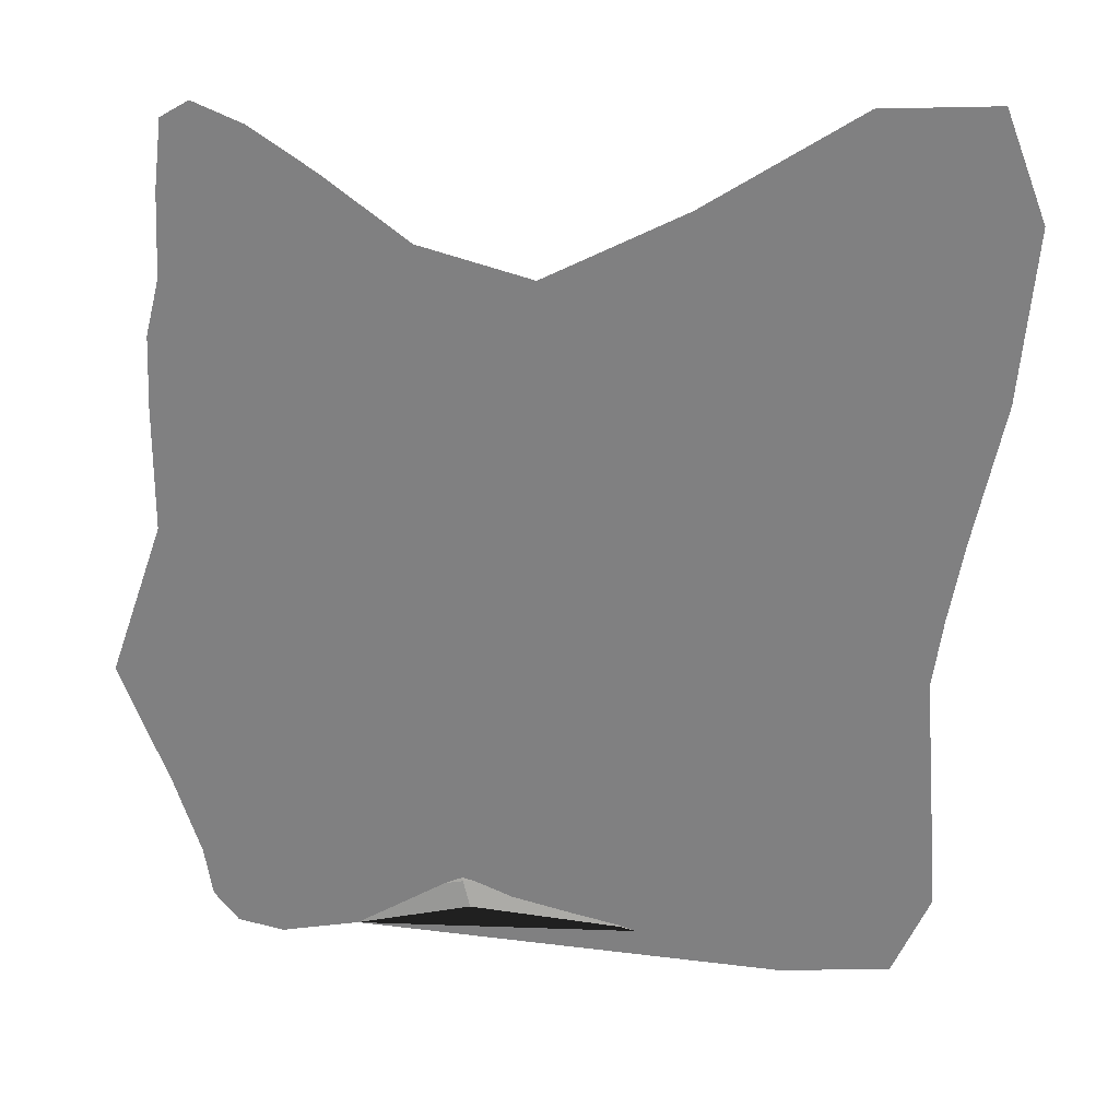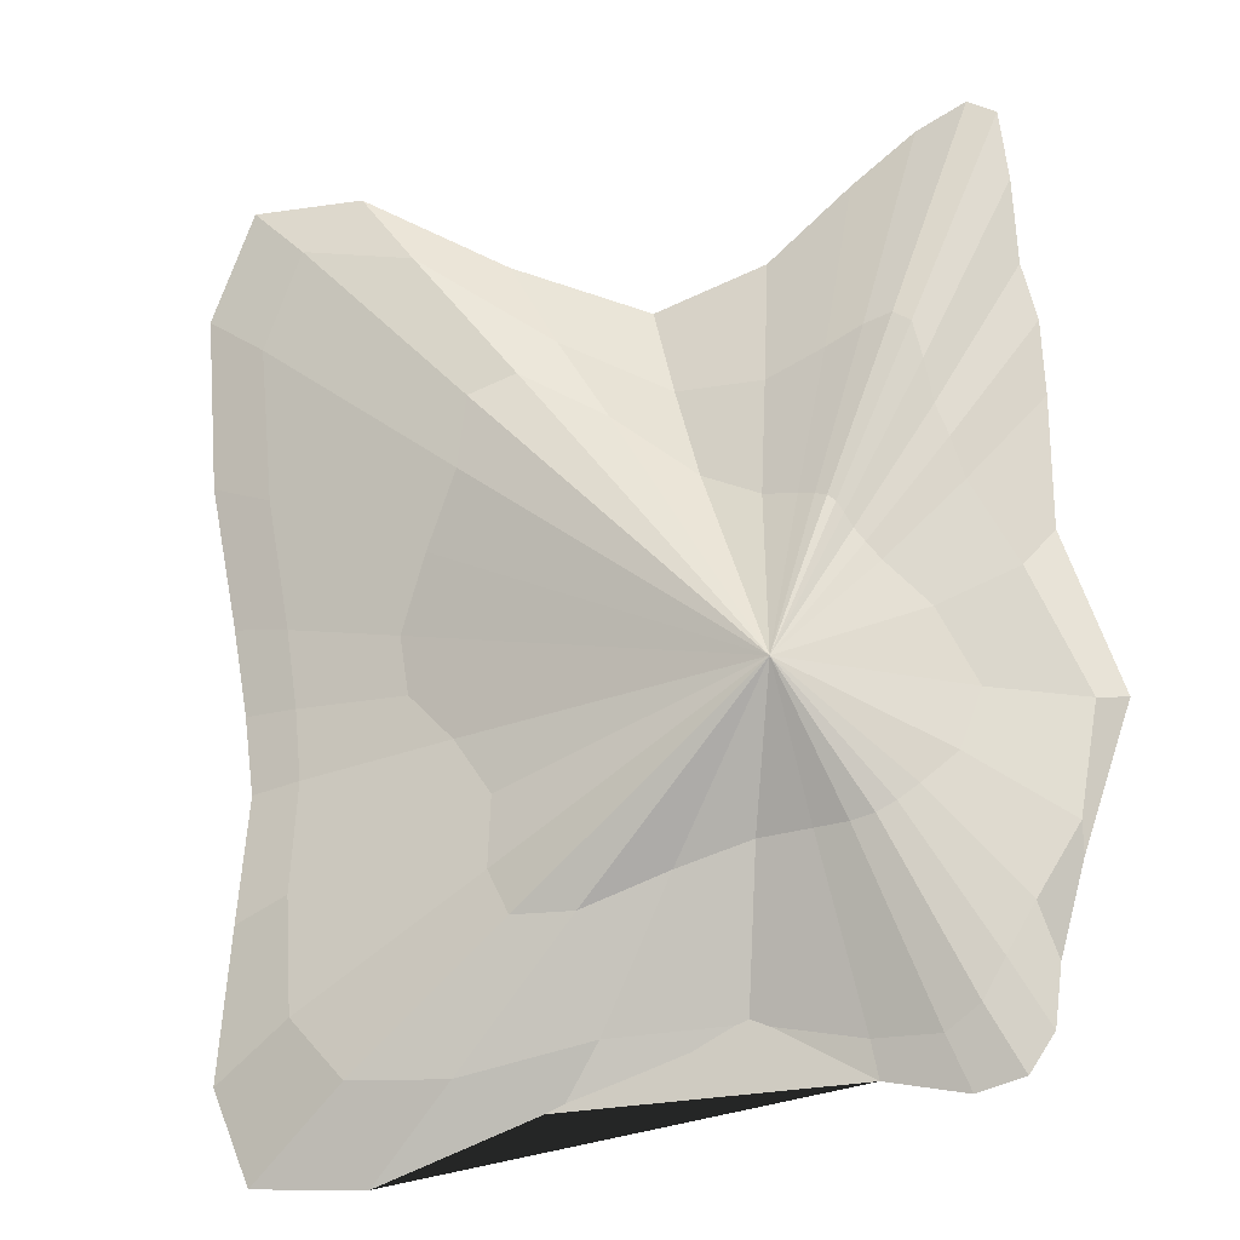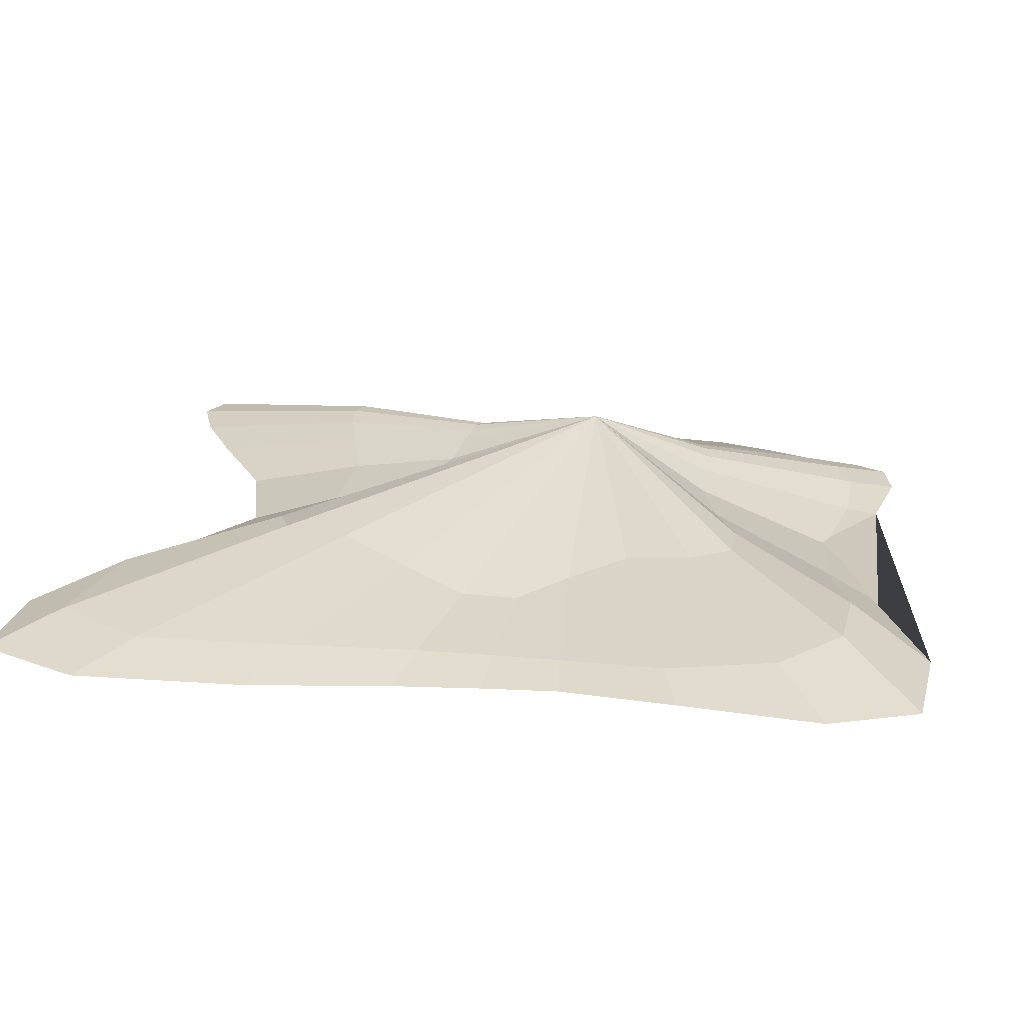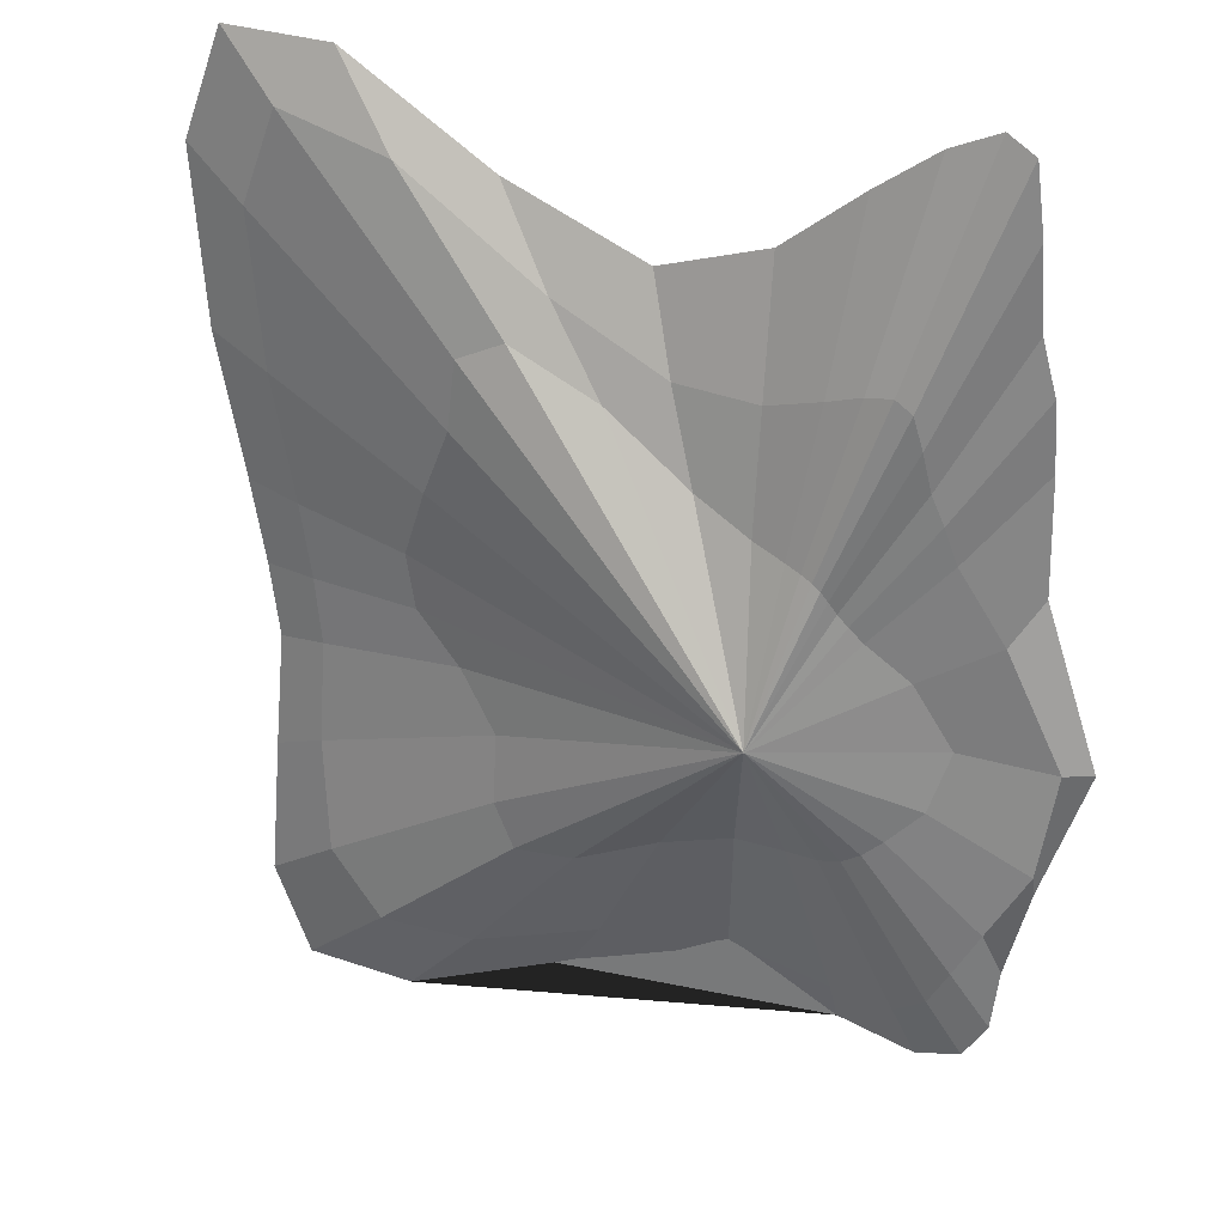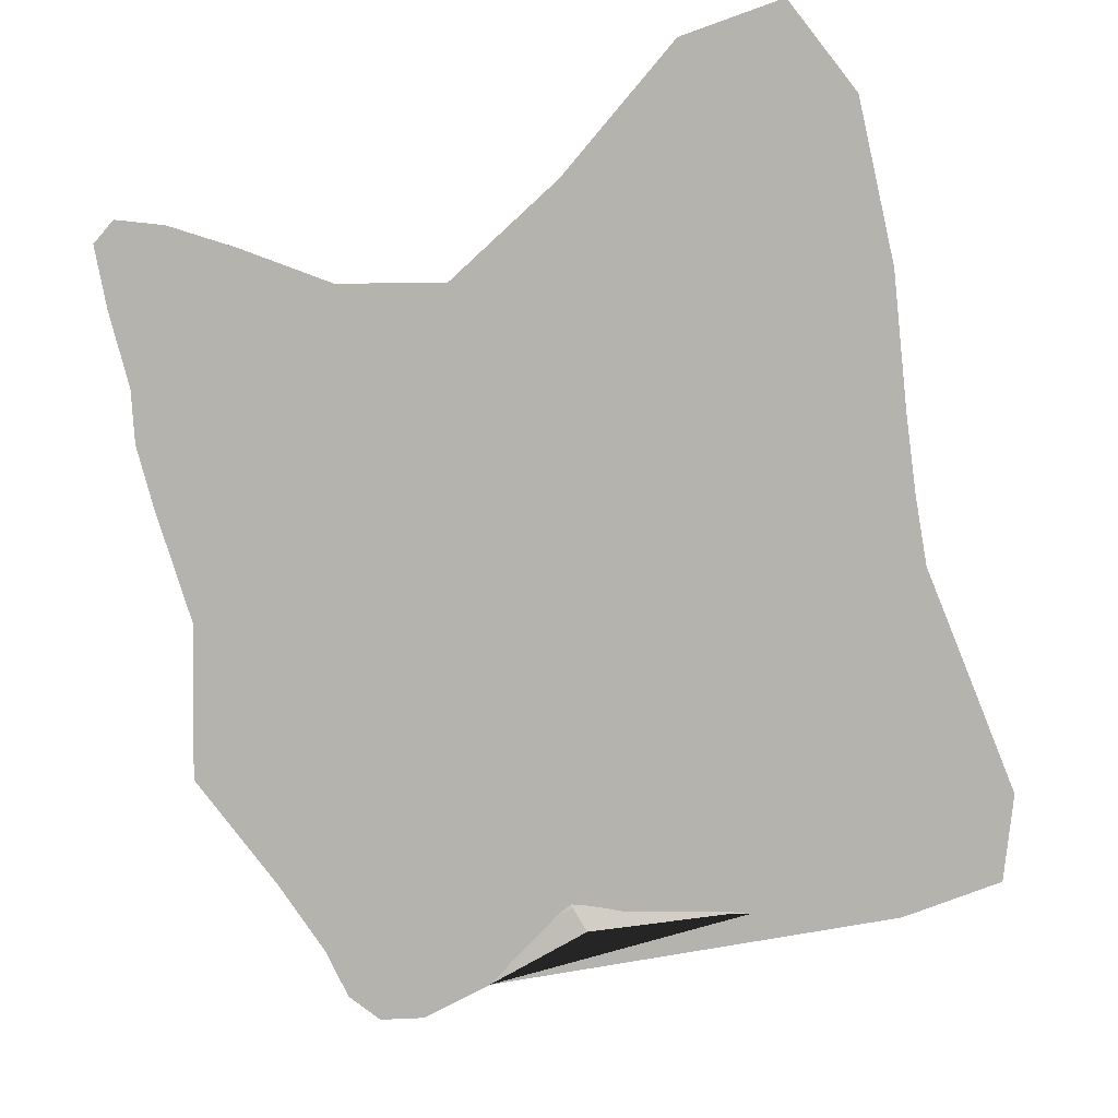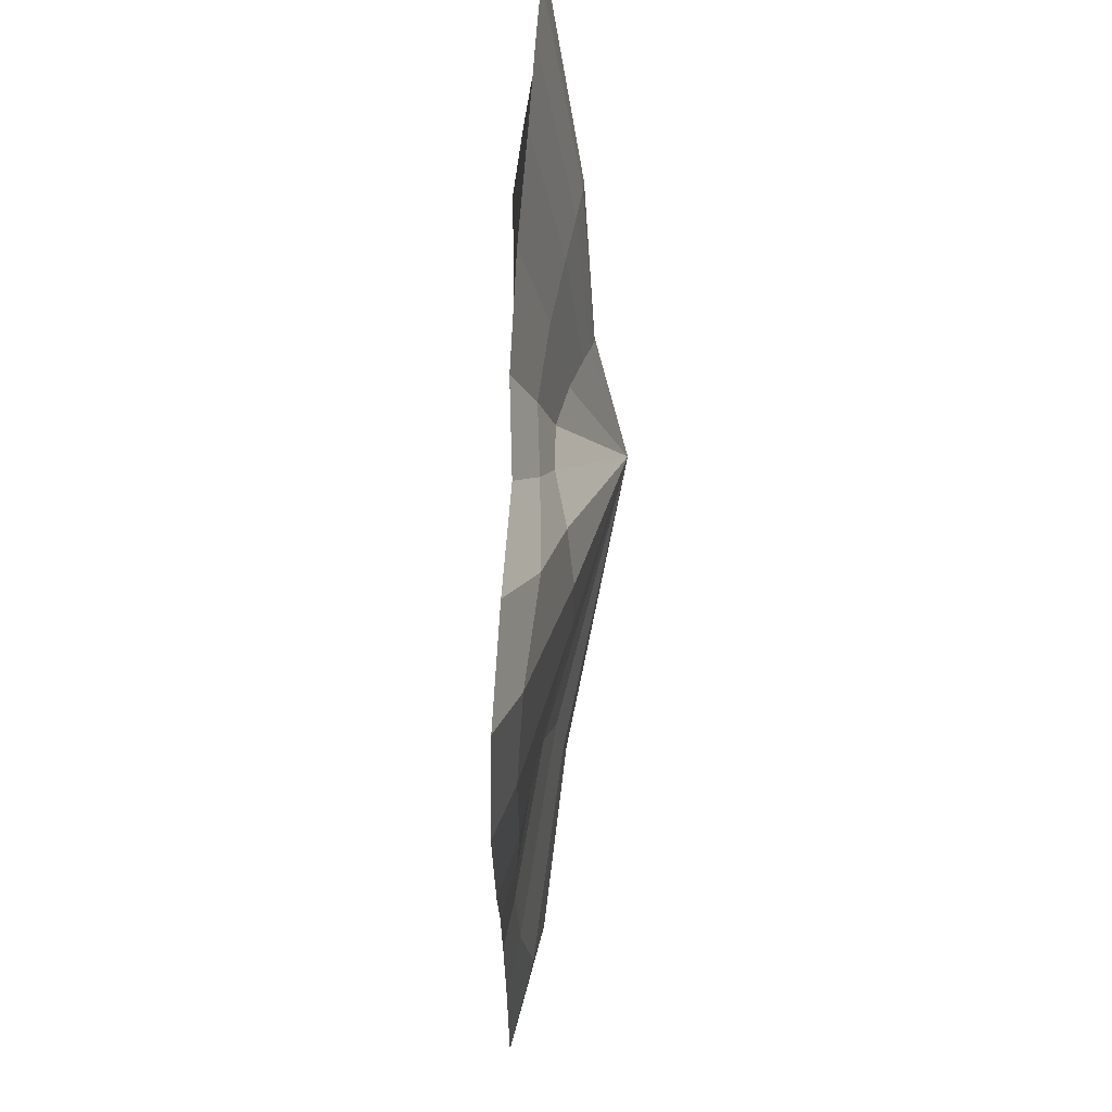
<metadata>
{"format":"obj","ext":"obj","renderer":"f3d","projection":"perspective","resolution":1024,"background":"white","views":[{"elev":30.6,"azim":2.7,"up":"+Z"},{"elev":-20.2,"azim":-161.2,"up":"+Z"},{"elev":23.4,"azim":101.0,"up":"+Y"},{"elev":27.3,"azim":-155.4,"up":"+Z"},{"elev":-78.4,"azim":17.5,"up":"+Y"},{"elev":63.7,"azim":93.2,"up":"+Z"}]}
</metadata>
<code>
o Cone.002
v -2.863 1.66 -12.09
v 0.3883 1.62 -11.37
v 4.652 2.034 -12.27
v 9.366 2.465 -14.06
v 12.52 2.487 -13.89
v 13.58 2.486 -11.37
v 13.24 2.447 -7.337
v 12.95 2.386 -3.989
v 13.22 2.404 -1.886
v 13.62 2.449 0.5031
v 14.42 2.487 4.533
v 14.79 2.489 9.458
v 13.61 2.486 12.54
v 10.44 2.479 12.43
v 6.185 2.405 9.735
v 2.347 2.07 7.941
v -0.6969 2.074 8.859
v -2.98 2.225 10.61
v -4.714 2.313 11.82
v -6.063 2.376 12.39
v -6.836 2.424 11.92
v -7.064 2.358 10.03
v -7.151 2.137 7.773
v -7.517 1.98 6.248
v -7.575 1.759 4.327
v -7.55 1.413 0.9555
v -9.066 1.454 -3.453
v -7.783 1.412 -7.162
v -7.138 1.56 -9.601
v -6.966 1.723 -11.21
v -6.314 1.794 -12.21
v -5.047 1.773 -12.54
v -1.393 5.033 -2.761
v 6.72 3.88 5.518
v -4.819 2.879 -1.187
v 7.195 3.131 -3.312
v -2.803 3.963 1.333
v 1.586 3.149 -7.103
v 0.8202 3.1 2.816
v -4.389 3.136 -5.563
v 7.913 3.452 1.581
v -3.395 3.593 0.355
v 6.075 3.594 -6.81
v -2.257 3.868 1.637
v -2.757 3.352 -6.385
v 5.47 3.64 6.05
v -5.773 2.338 -3.118
v 8.5 2.965 -1.99
v -2.958 3.848 1.049
v 3.849 3.493 -7.986
v -1.847 3.216 -6.426
v -0.8173 3.373 2.008
v -3.874 3.31 -5.976
v 6.974 3.848 3.58
v -3.739 3.419 -0.08542
v 6.067 3.41 -4.897
v -2.587 3.967 1.513
v -0.418 3.057 -6.51
v 3.147 3.211 4.698
v -5.271 2.731 -4.74
v 8.716 3.056 -0.4218
v -3.141 3.702 0.6974
v 5.47 3.675 -7.997
v -1.792 3.698 1.761
v -3.377 3.381 -6.241
v 11.88 3.026 10.85
v -6.846 2.165 -0.1409
v 11.53 2.621 -3.811
v -4.696 3.534 5.968
v 3.665 2.343 -10.82
v 1.597 2.689 5.371
v -2.698 1.823 -11.13
v 12.58 2.896 3.808
v -6.745 2.125 -8.274
v -5.387 2.934 3.07
v 11.36 3.051 -9.908
v -3.458 3.387 6.133
v -4.498 2.081 -11.17
v 8.6 3.209 10.02
v -8.315 1.753 -3.484
v 11.69 2.672 -1.913
v -4.906 3.345 5.028
v 7.1 3.038 -11.67
v -0.8008 2.869 5.261
v -6.016 2.247 -9.543
v 12.97 2.922 8.162
v -5.685 2.69 2.009
v 11.68 2.73 -6.746
v -4.23 3.528 6.279
v 0.1876 1.767 -10.58
v 4.652 2.938 7.105
v -7.844 1.873 -6.42
v 11.97 2.764 0.2139
v -5.08 3.094 3.91
v 9.777 3.256 -11.58
v -2.434 3.182 5.766
v -5.428 2.238 -10.55
f 1 72 90 2
f 2 90 70 3
f 3 70 83 4
f 4 83 95 5
f 5 95 76 6
f 6 76 88 7
f 7 88 68 8
f 8 68 81 9
f 9 81 93 10
f 10 93 73 11
f 11 73 86 12
f 12 86 66 13
f 13 66 79 14
f 14 79 91 15
f 15 91 71 16
f 16 71 84 17
f 17 84 96 18
f 18 96 77 19
f 19 77 89 20
f 20 89 69 21
f 21 69 82 22
f 22 82 94 23
f 23 94 75 24
f 24 75 87 25
f 25 87 67 26
f 26 67 80 27
f 27 80 92 28
f 28 92 74 29
f 29 74 85 30
f 30 85 97 31
f 1 2 3 4 5 6 7 8 9 10 11 12 13 14 15 16 17 18 19 20 21 22 23 24 25 26 27 28 29 30 31 32
f 31 97 78 32
f 32 78 72 1
f 42 62 33
f 53 40 33
f 63 50 33
f 41 61 33
f 52 39 33
f 62 49 33
f 40 60 33
f 50 38 33
f 61 48 33
f 39 59 33
f 49 37 33
f 60 47 33
f 51 45 33
f 38 58 33
f 48 36 33
f 59 46 33
f 37 57 33
f 47 35 33
f 45 65 33
f 58 51 33
f 36 56 33
f 46 34 33
f 57 44 33
f 35 55 33
f 56 43 33
f 34 54 33
f 44 64 33
f 55 42 33
f 65 53 33
f 43 63 33
f 54 41 33
f 64 52 33
f 75 94 62 42
f 85 74 40 53
f 95 83 50 63
f 73 93 61 41
f 84 71 39 52
f 94 82 49 62
f 74 92 60 40
f 83 70 38 50
f 93 81 48 61
f 71 91 59 39
f 82 69 37 49
f 92 80 47 60
f 72 78 45 51
f 70 90 58 38
f 81 68 36 48
f 91 79 46 59
f 69 89 57 37
f 80 67 35 47
f 78 97 65 45
f 90 72 51 58
f 68 88 56 36
f 79 66 34 46
f 89 77 44 57
f 67 87 55 35
f 88 76 43 56
f 66 86 54 34
f 77 96 64 44
f 87 75 42 55
f 97 85 53 65
f 76 95 63 43
f 86 73 41 54
f 96 84 52 64

</code>
